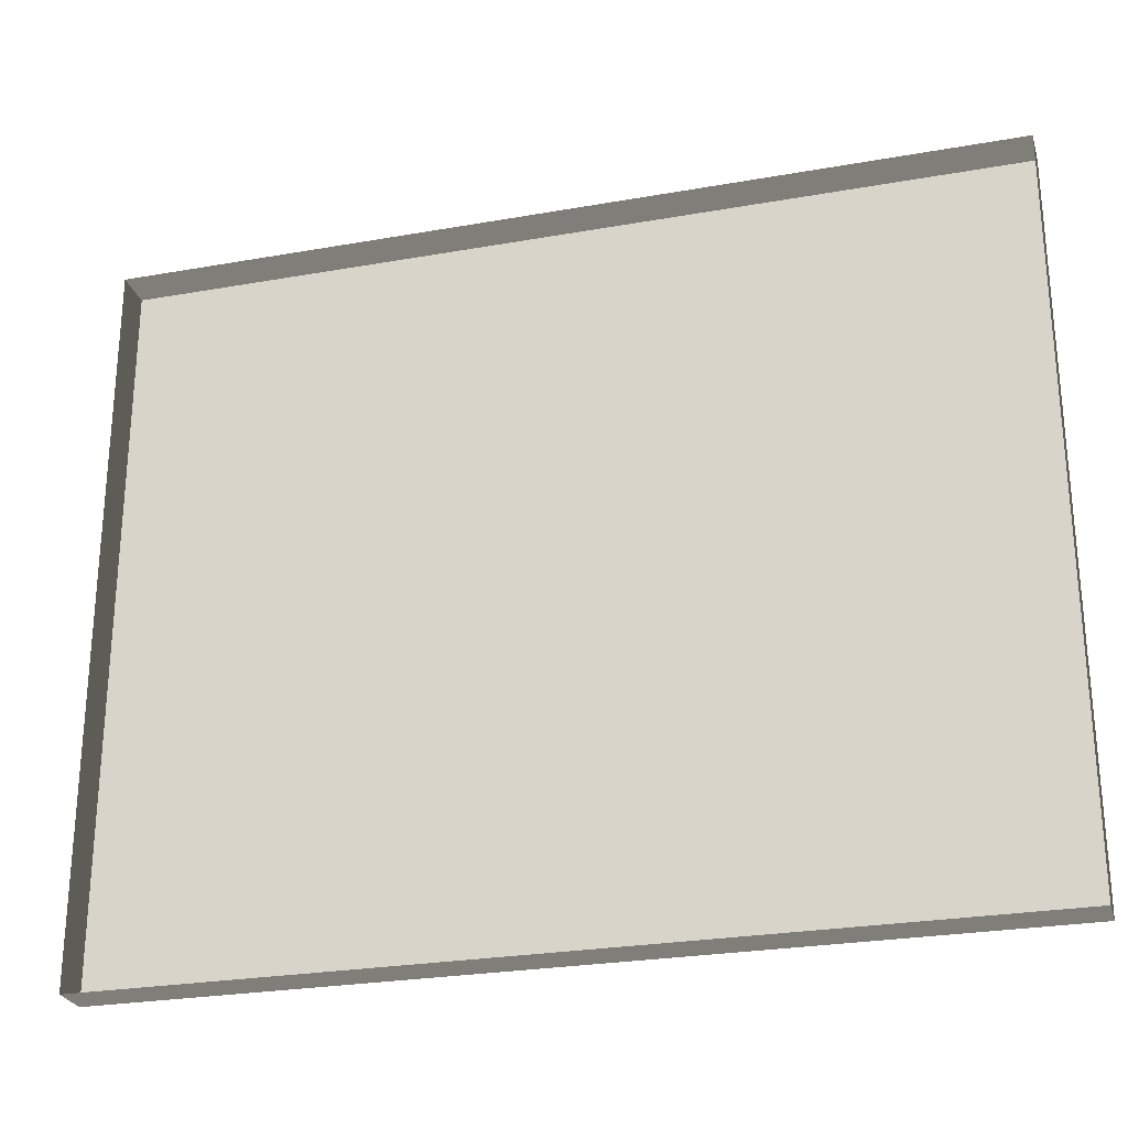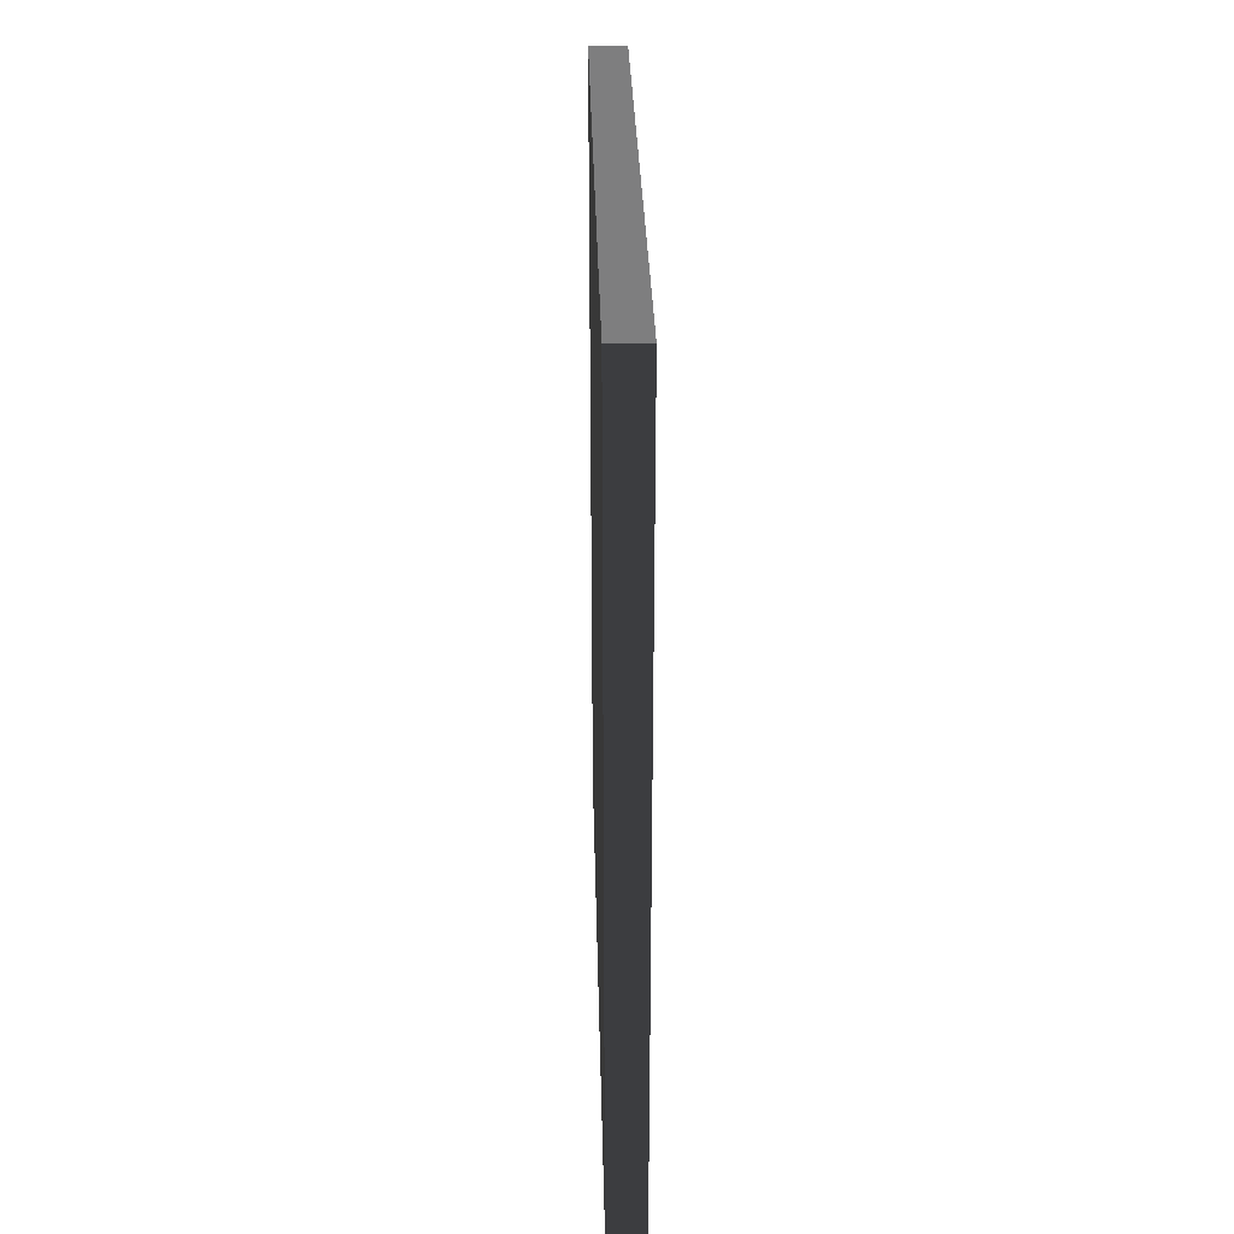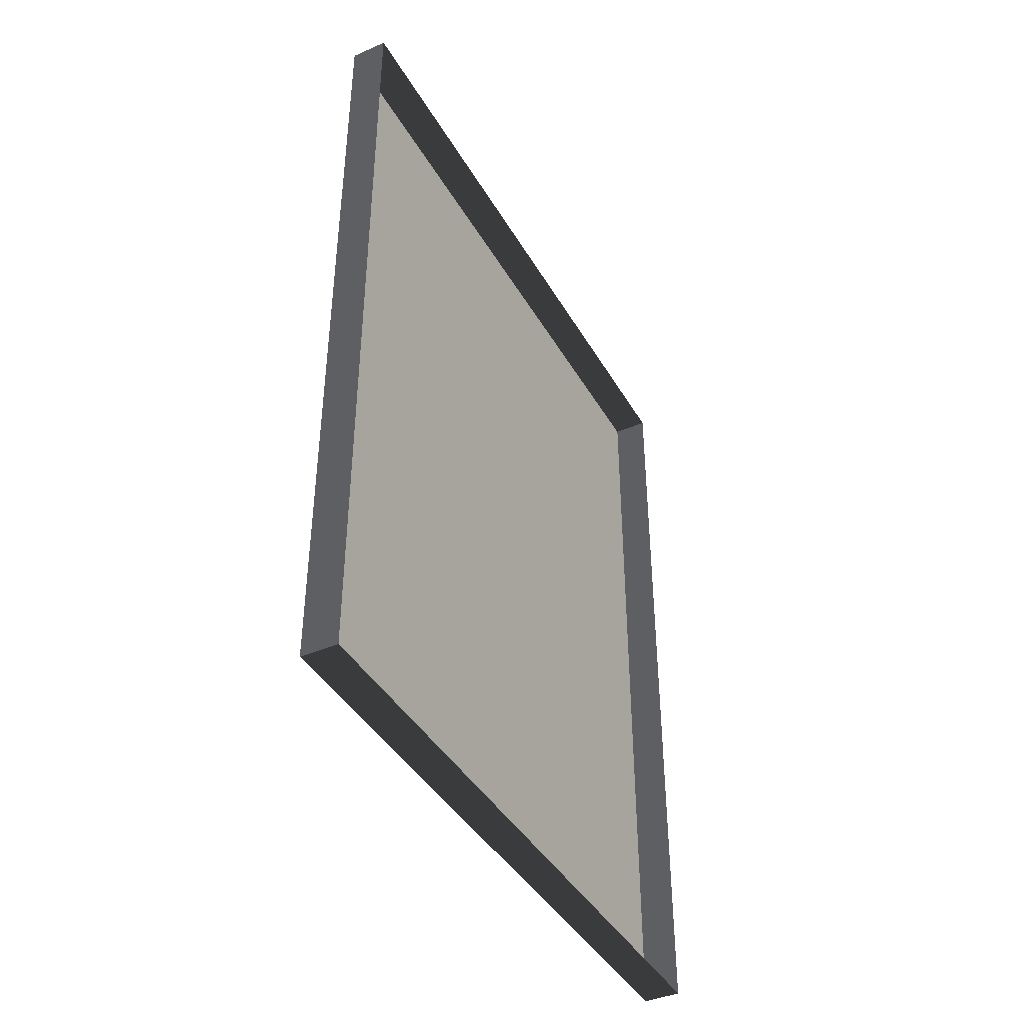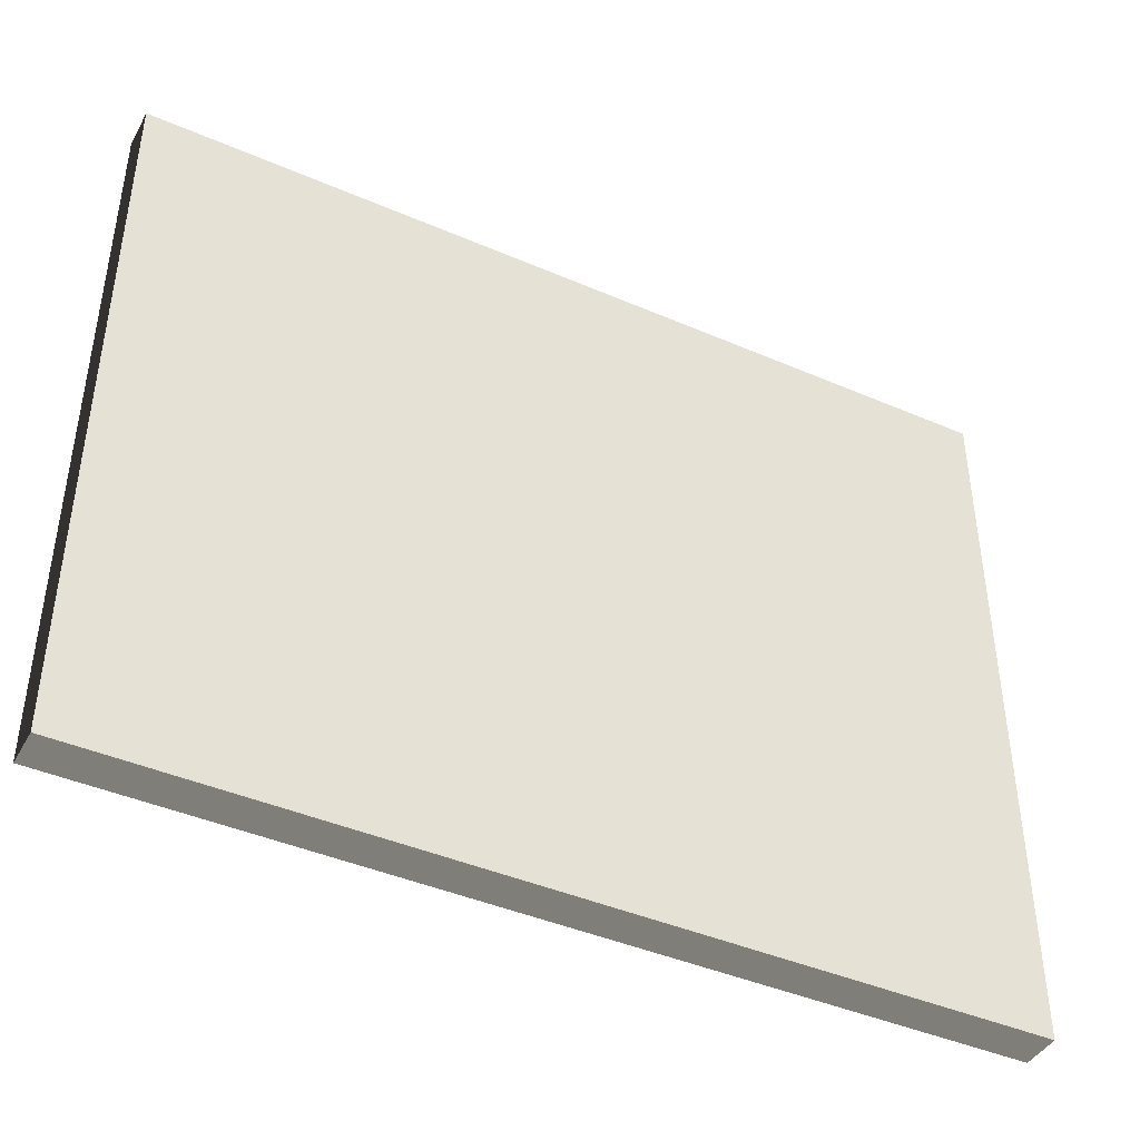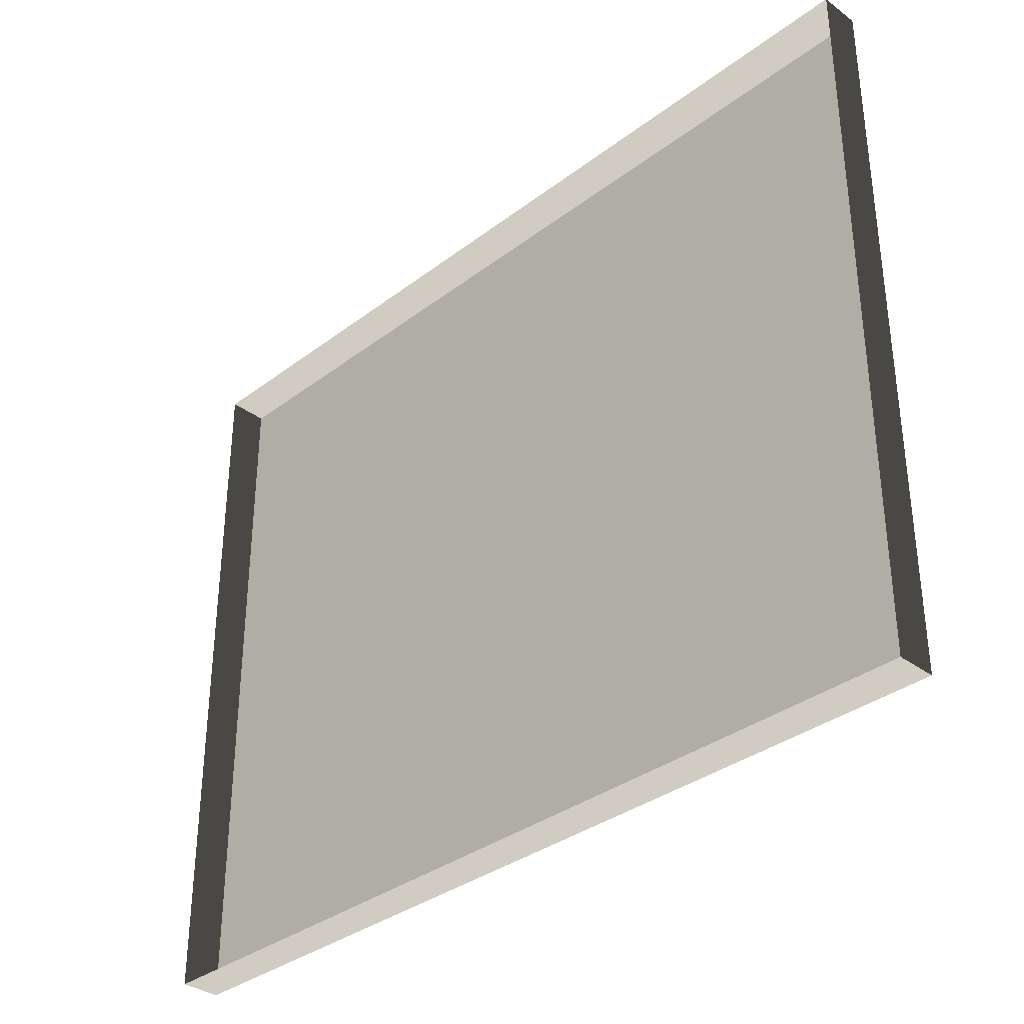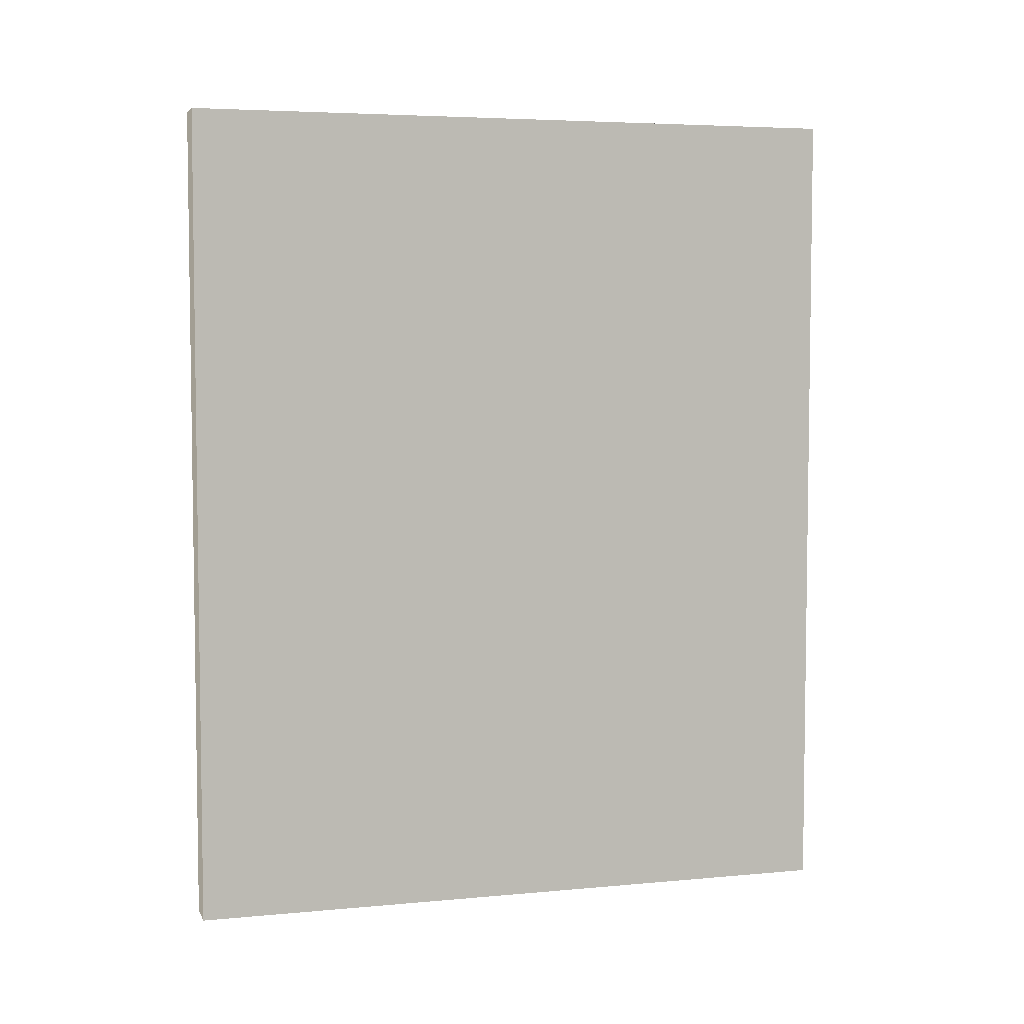
<metadata>
{"format":"obj","ext":"obj","renderer":"f3d","projection":"perspective","resolution":1024,"background":"white","views":[{"elev":-26.3,"azim":-74.4,"up":"+Y"},{"elev":30.6,"azim":178.6,"up":"+Z"},{"elev":-41.4,"azim":-152.3,"up":"+Z"},{"elev":-42.8,"azim":62.8,"up":"+Y"},{"elev":-34.6,"azim":-44.6,"up":"+Y"},{"elev":5.1,"azim":73.6,"up":"+Z"}]}
</metadata>
<code>
v -0.9378 5.262 -0.2908
v -0.9378 5.262 -2.561
v -0.9378 3.409 -2.561
v -0.9378 3.409 -0.2908
v -0.9378 5.262 -0.2908
v -0.9378 3.409 -0.2908
v -1.039 3.409 -0.2908
v -1.039 5.262 -0.2908
v -0.9378 3.409 -0.2908
v -0.9378 3.409 -2.561
v -1.039 3.409 -2.561
v -1.039 3.409 -0.2908
v -0.9378 5.262 -2.561
v -0.9378 5.262 -0.2908
v -1.039 5.262 -0.2908
v -1.039 5.262 -2.561
v -0.9378 3.409 -2.561
v -0.9378 5.262 -2.561
v -1.039 5.262 -2.561
v -1.039 3.409 -2.561
g Building_small_t1.115_34937_119
f 1 3 2
f 1 4 3
f 5 7 6
f 5 8 7
f 9 11 10
f 9 12 11
f 13 15 14
f 13 16 15
f 17 19 18
f 17 20 19

</code>
